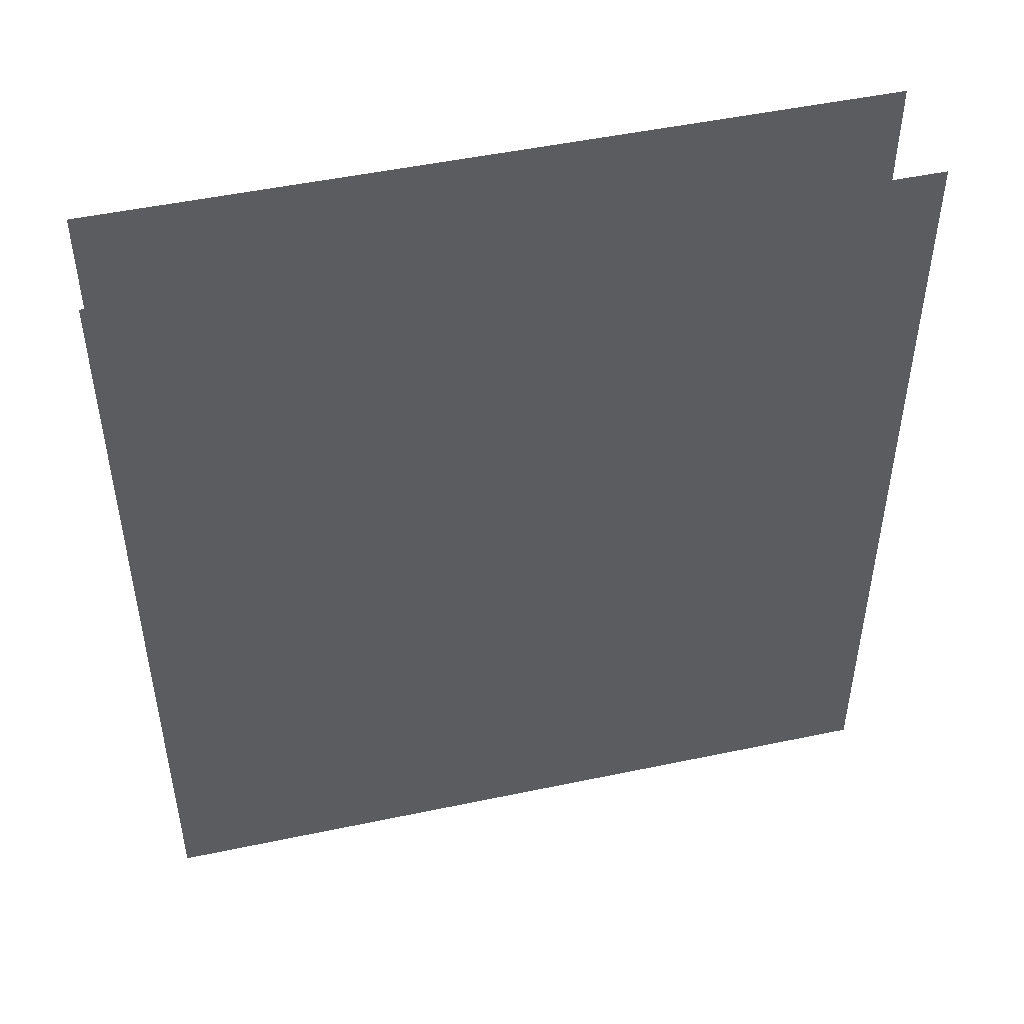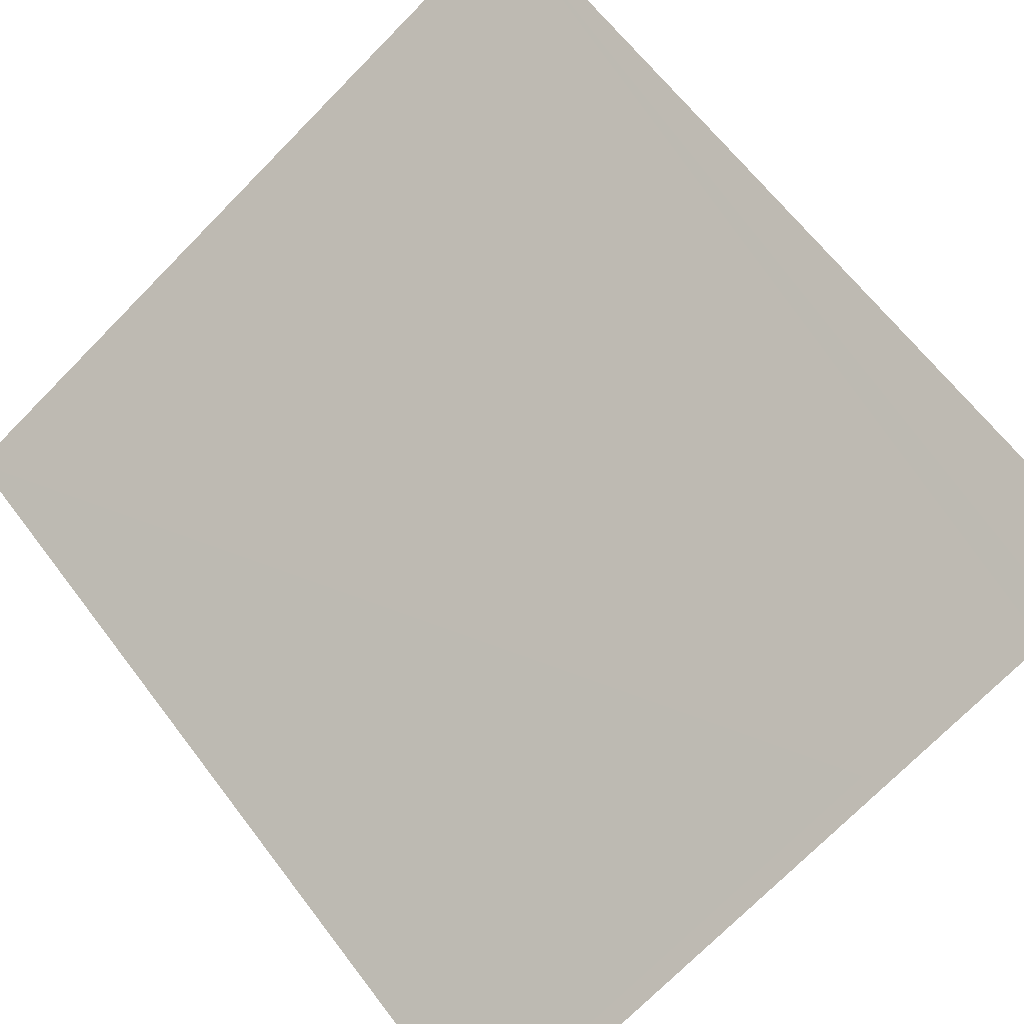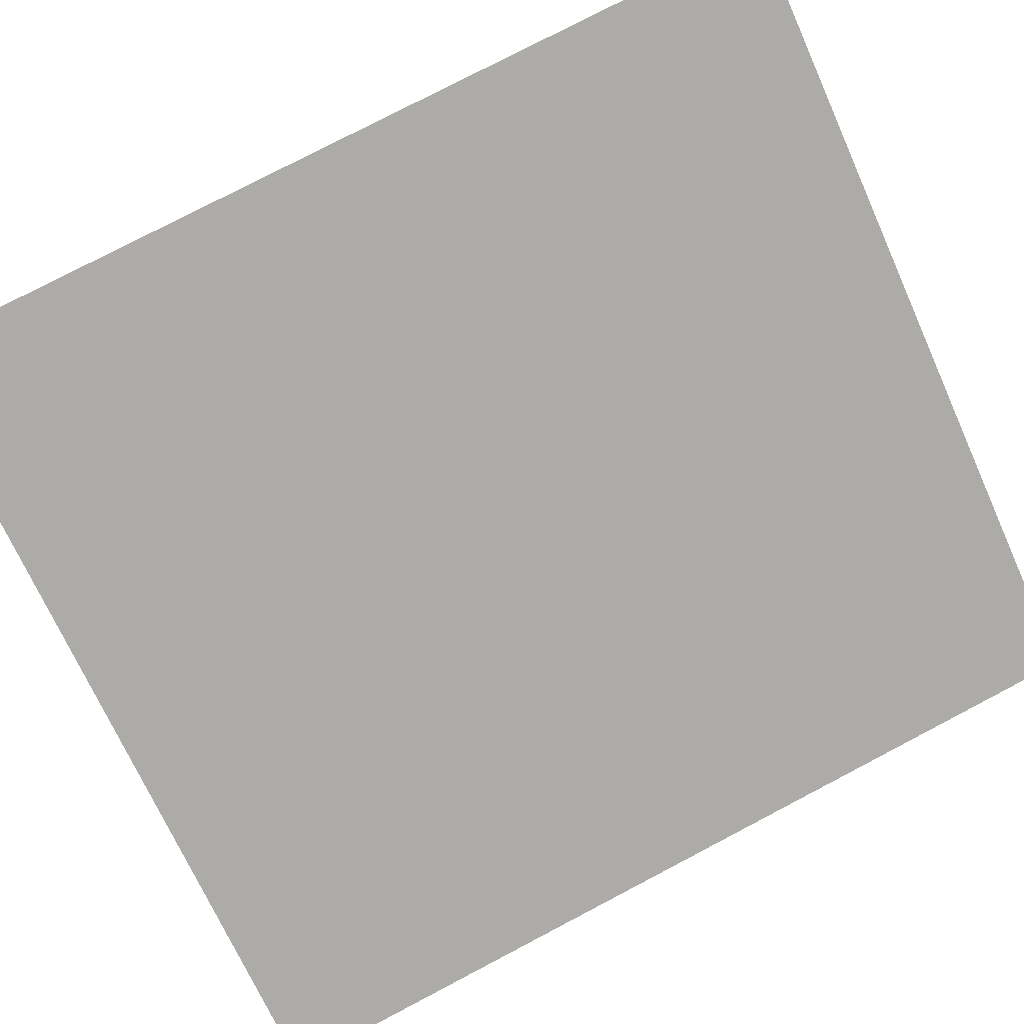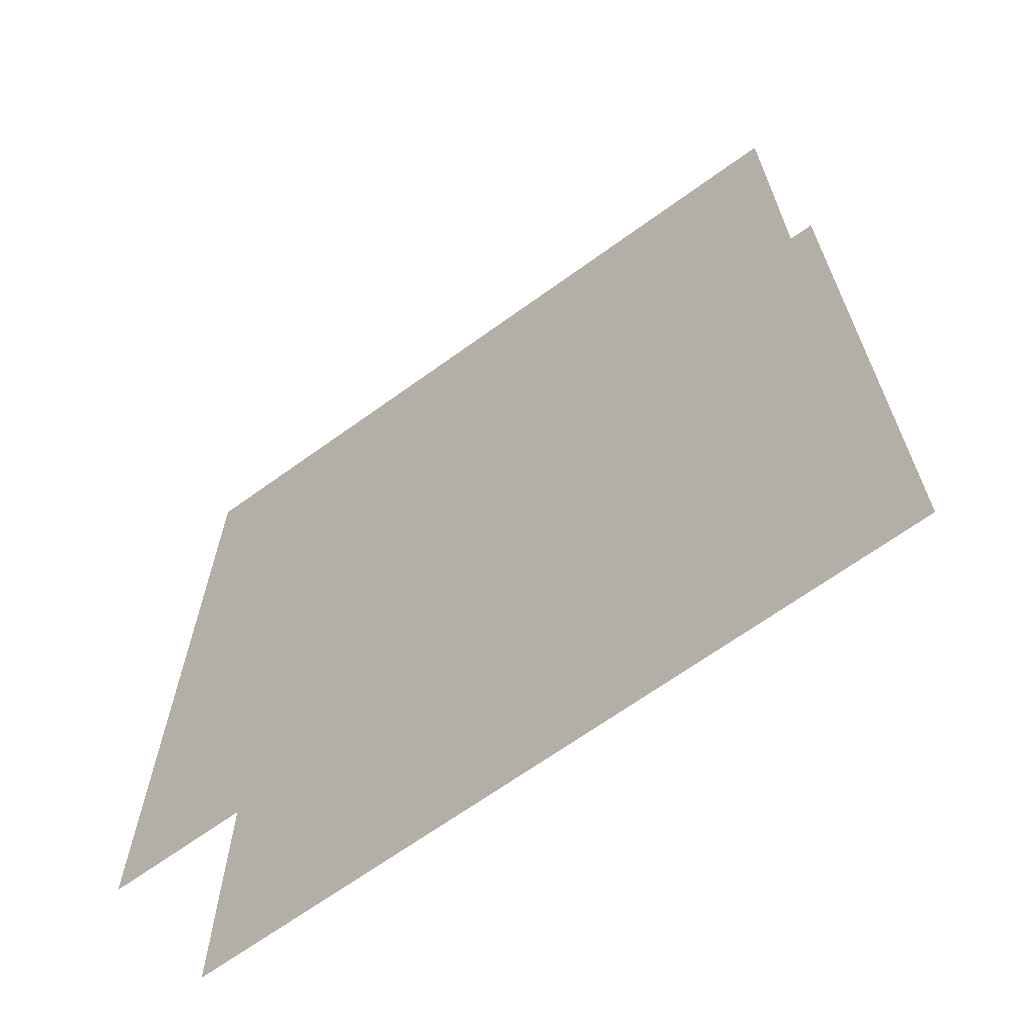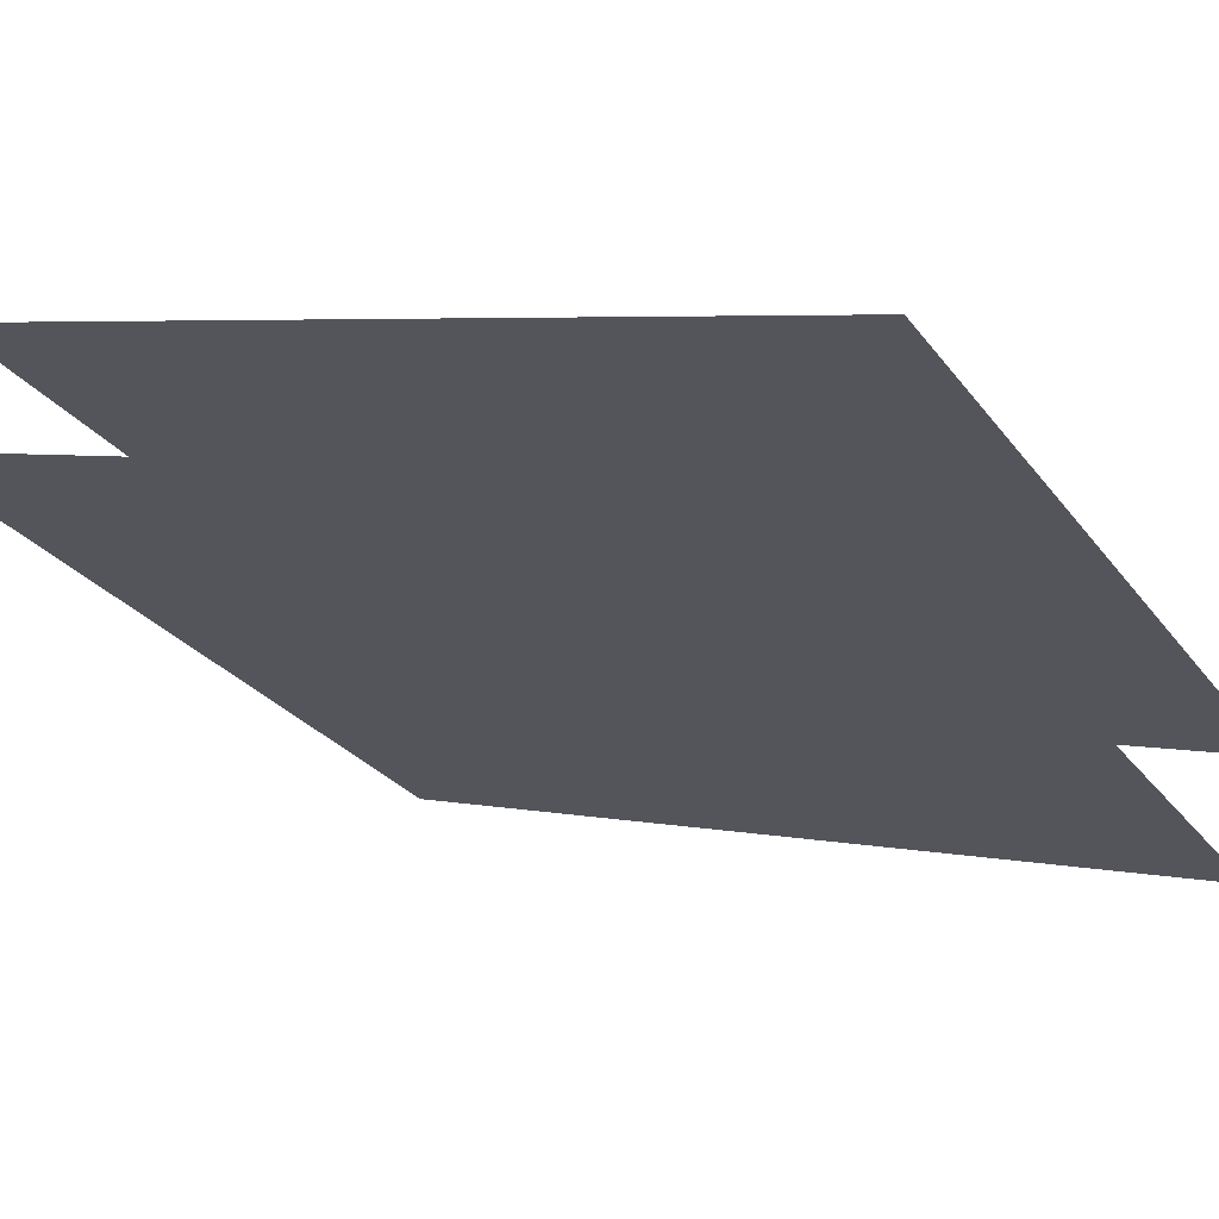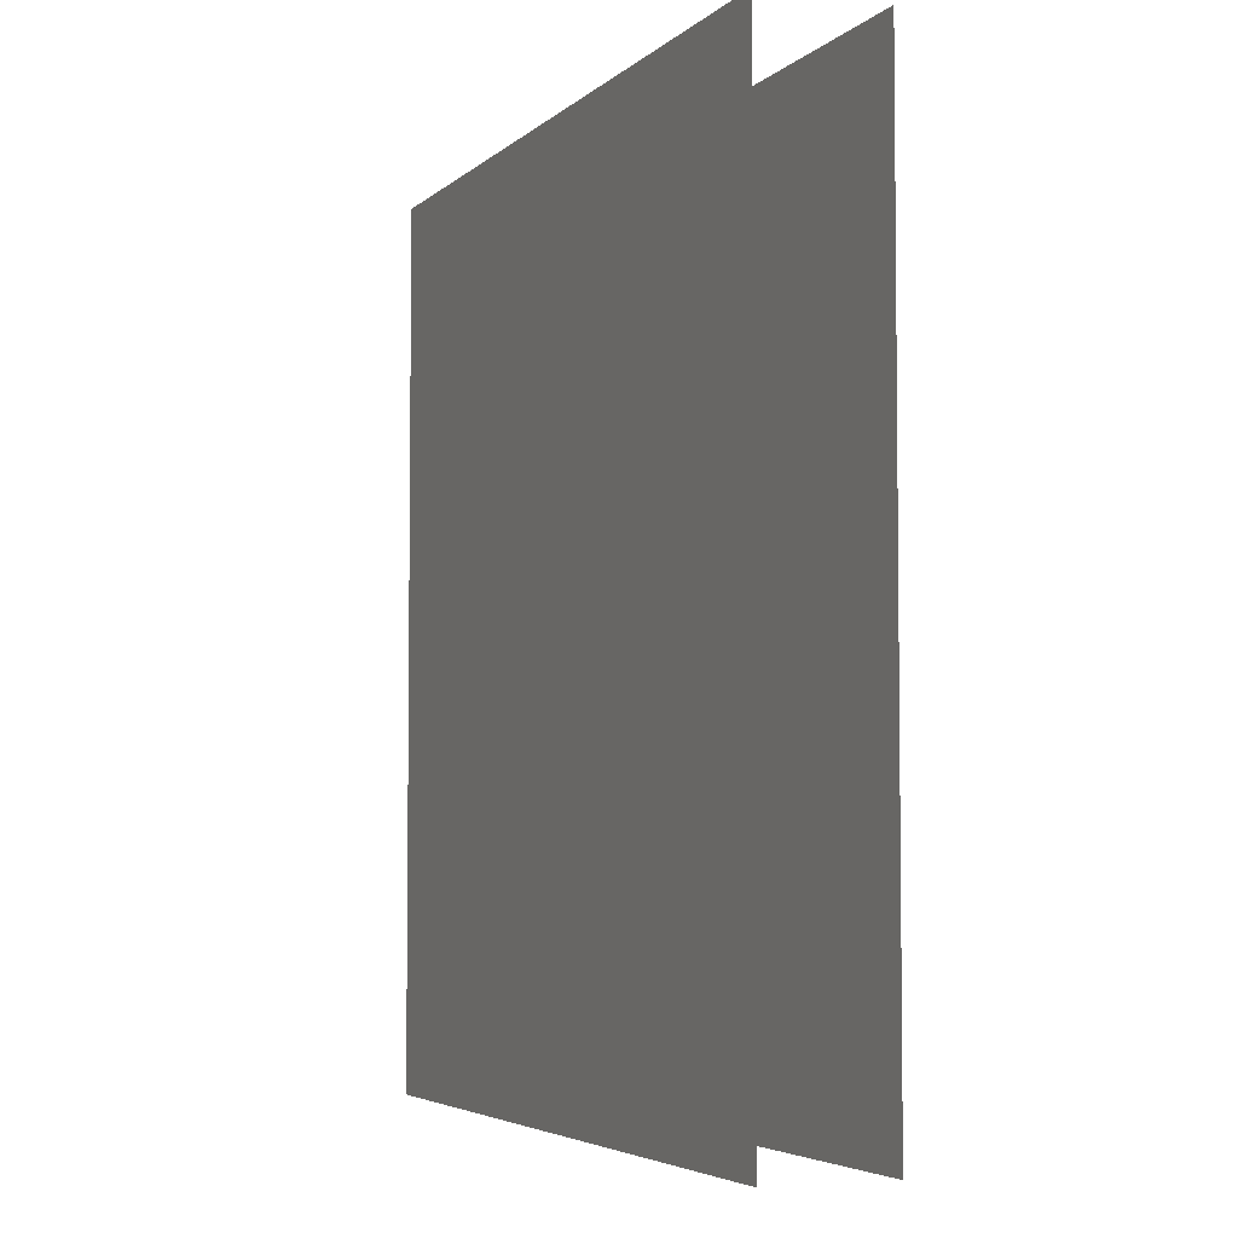
<metadata>
{"format":"obj","ext":"obj","renderer":"f3d","projection":"perspective","resolution":1024,"background":"white","views":[{"elev":49.3,"azim":-41.2,"up":"+Z"},{"elev":64.6,"azim":142.8,"up":"+Y"},{"elev":78.4,"azim":62.4,"up":"+Y"},{"elev":-67.1,"azim":-172.1,"up":"+Z"},{"elev":5.0,"azim":-56.9,"up":"+Y"},{"elev":-4.5,"azim":39.2,"up":"+Z"}]}
</metadata>
<code>
o geometryt000010000010000110010110000110000110100000000100st32_H
v 471.5 -218.4 210.5
v 471.5 -218.4 82.53
v 477.5 -221.6 82.53
v 538.5 -254.1 82.53
v 573.4 -272.7 82.53
v 573.4 -272.7 210.5
v 517.3 -223.4 82.53
v 581.8 -257.7 210.5
v 581.8 -257.7 82.53
v 479.8 -203.4 210.5
v 491.4 -209.6 82.53
v 487.9 -207.7 82.53
v 479.8 -203.4 82.53
f 1 2 3
f 5 6 4
f 6 1 4
f 7 8 9
f 10 7 11
f 8 7 10
f 12 10 11
f 12 13 10
f 4 1 3

</code>
